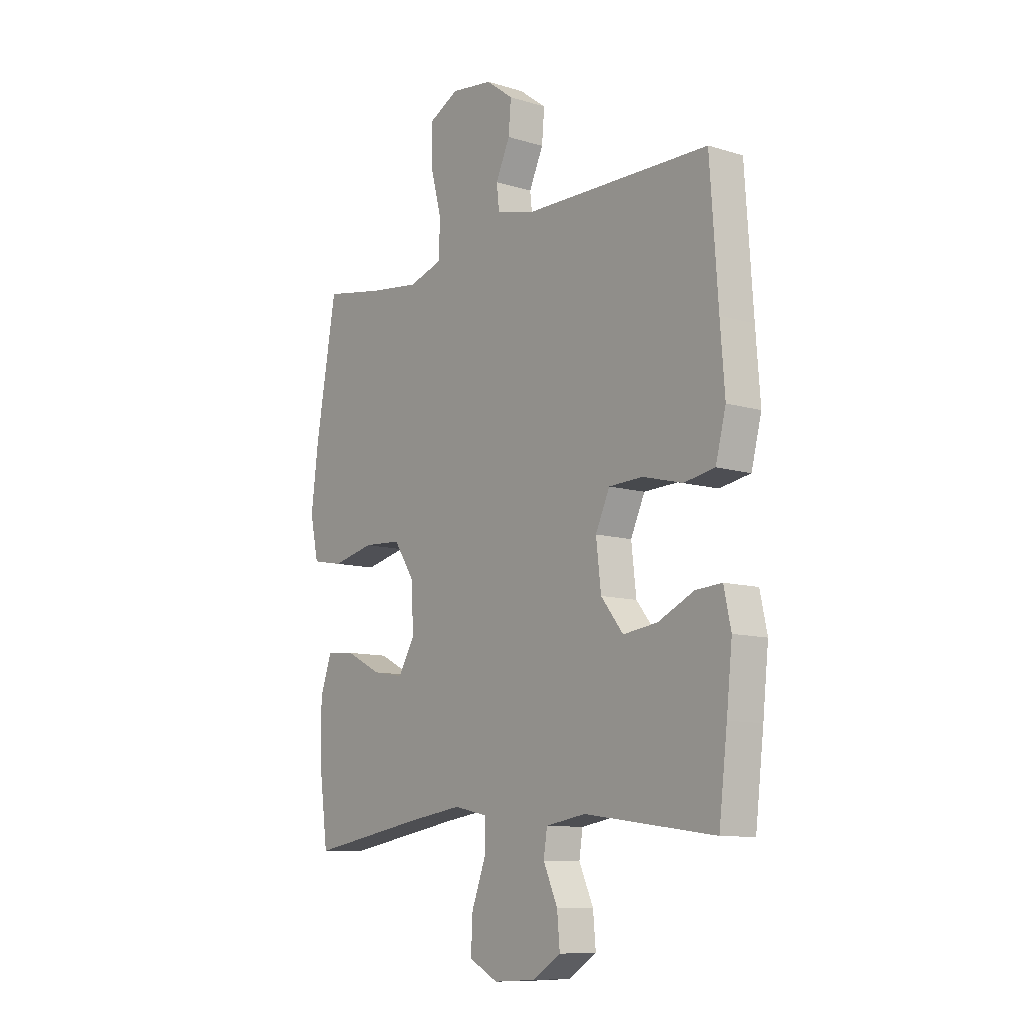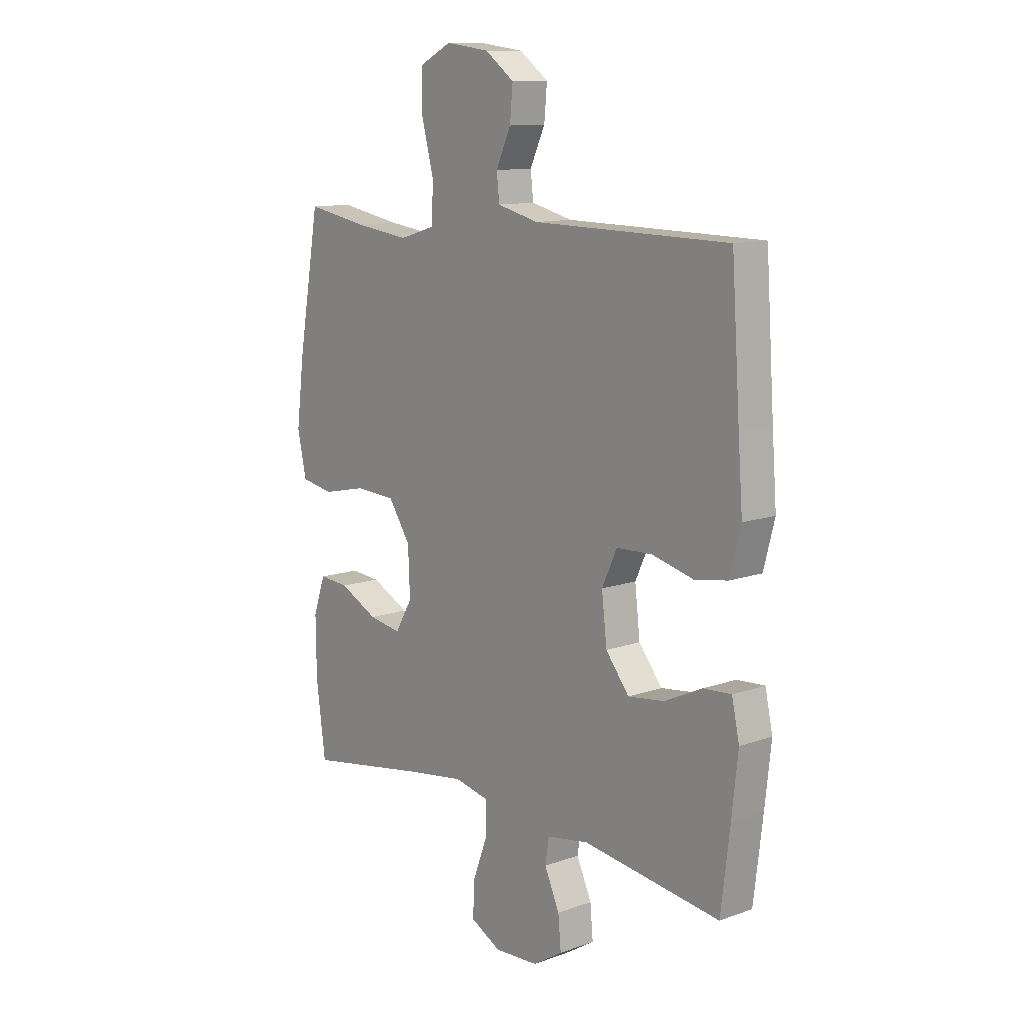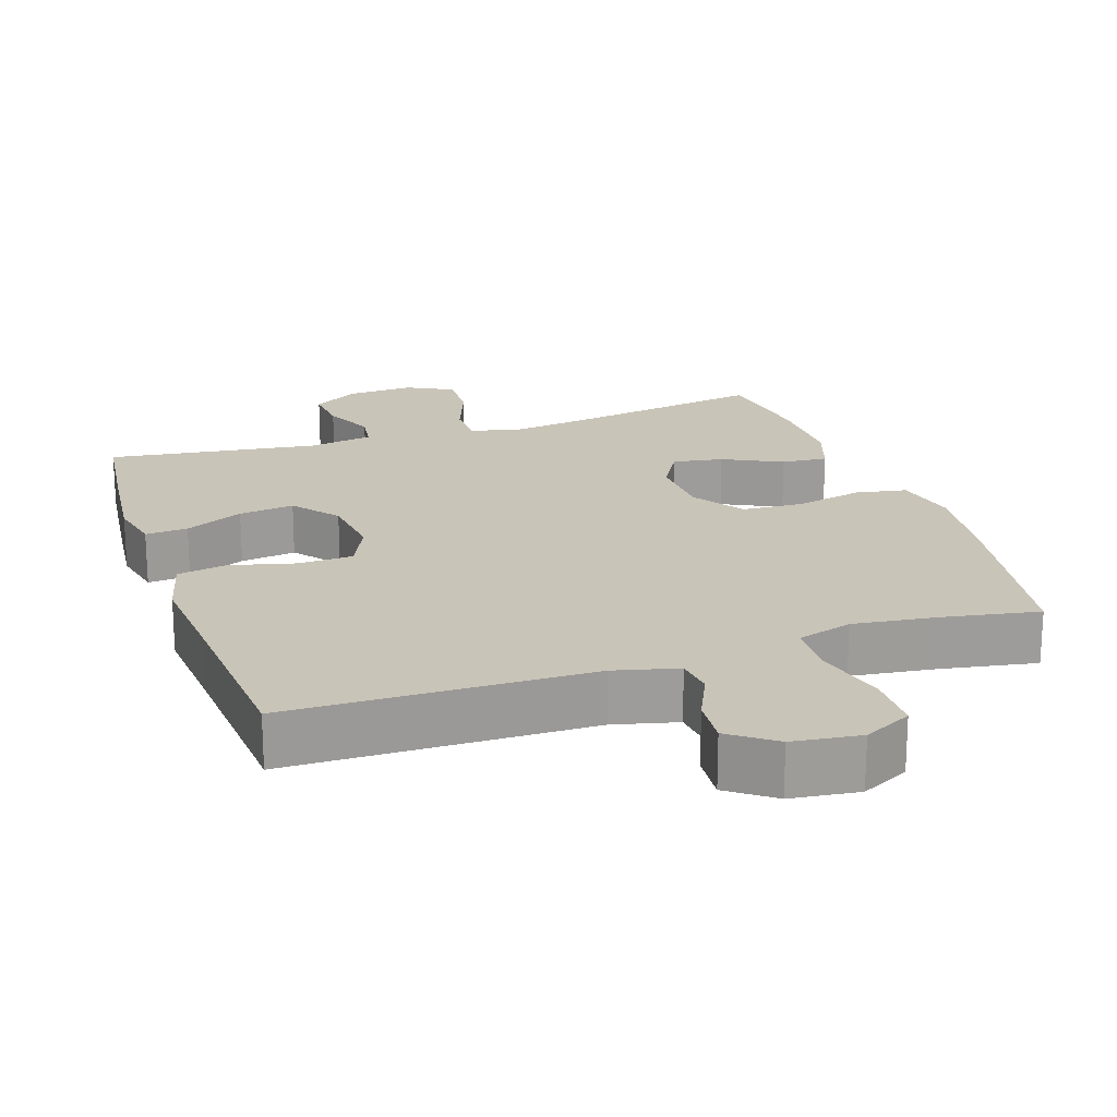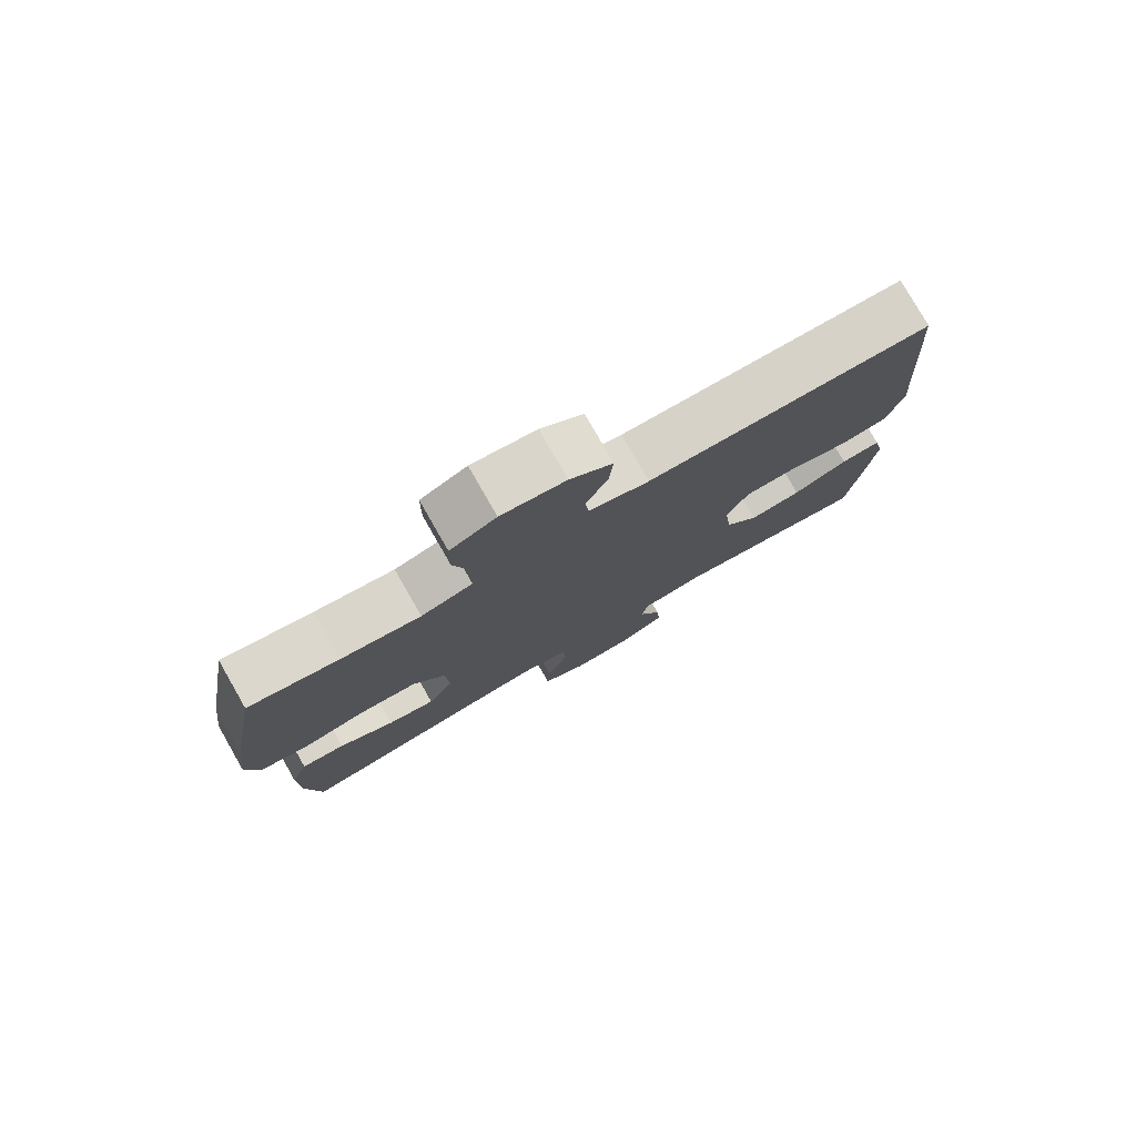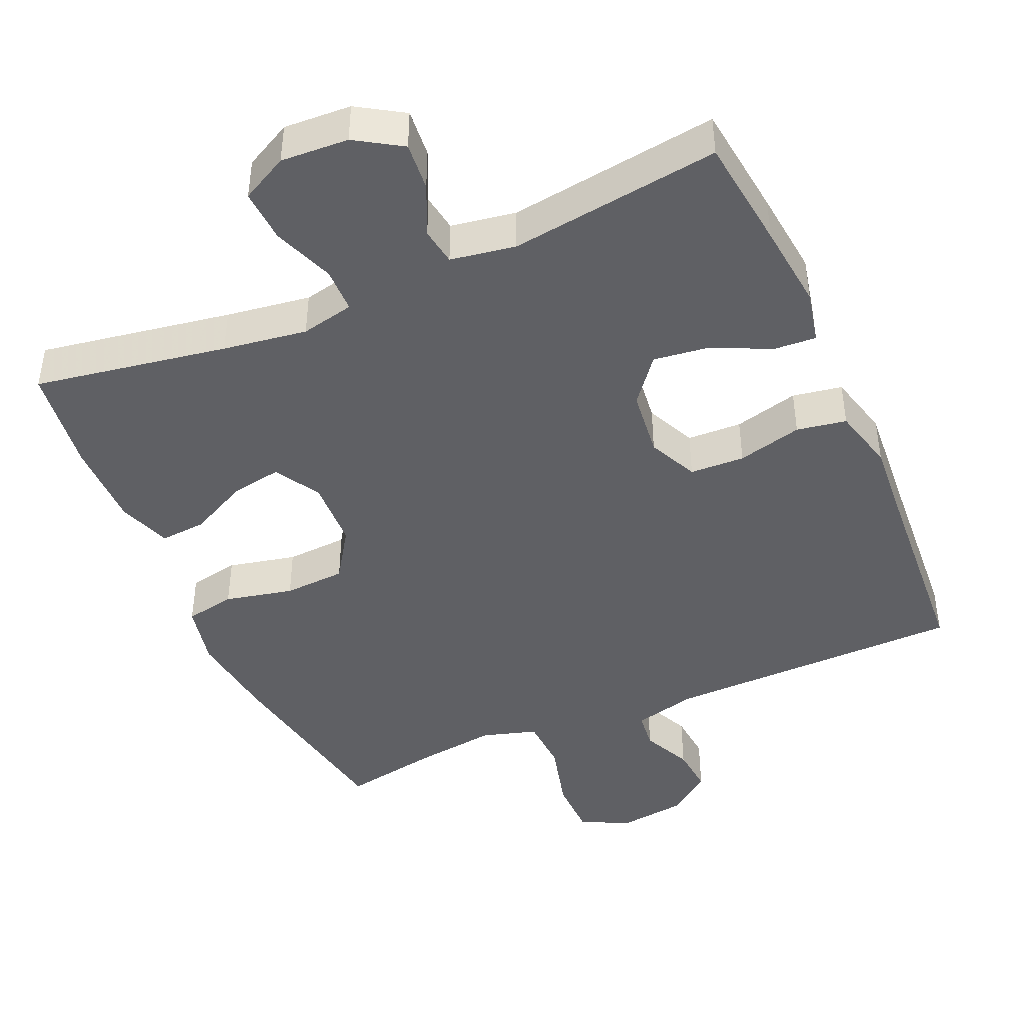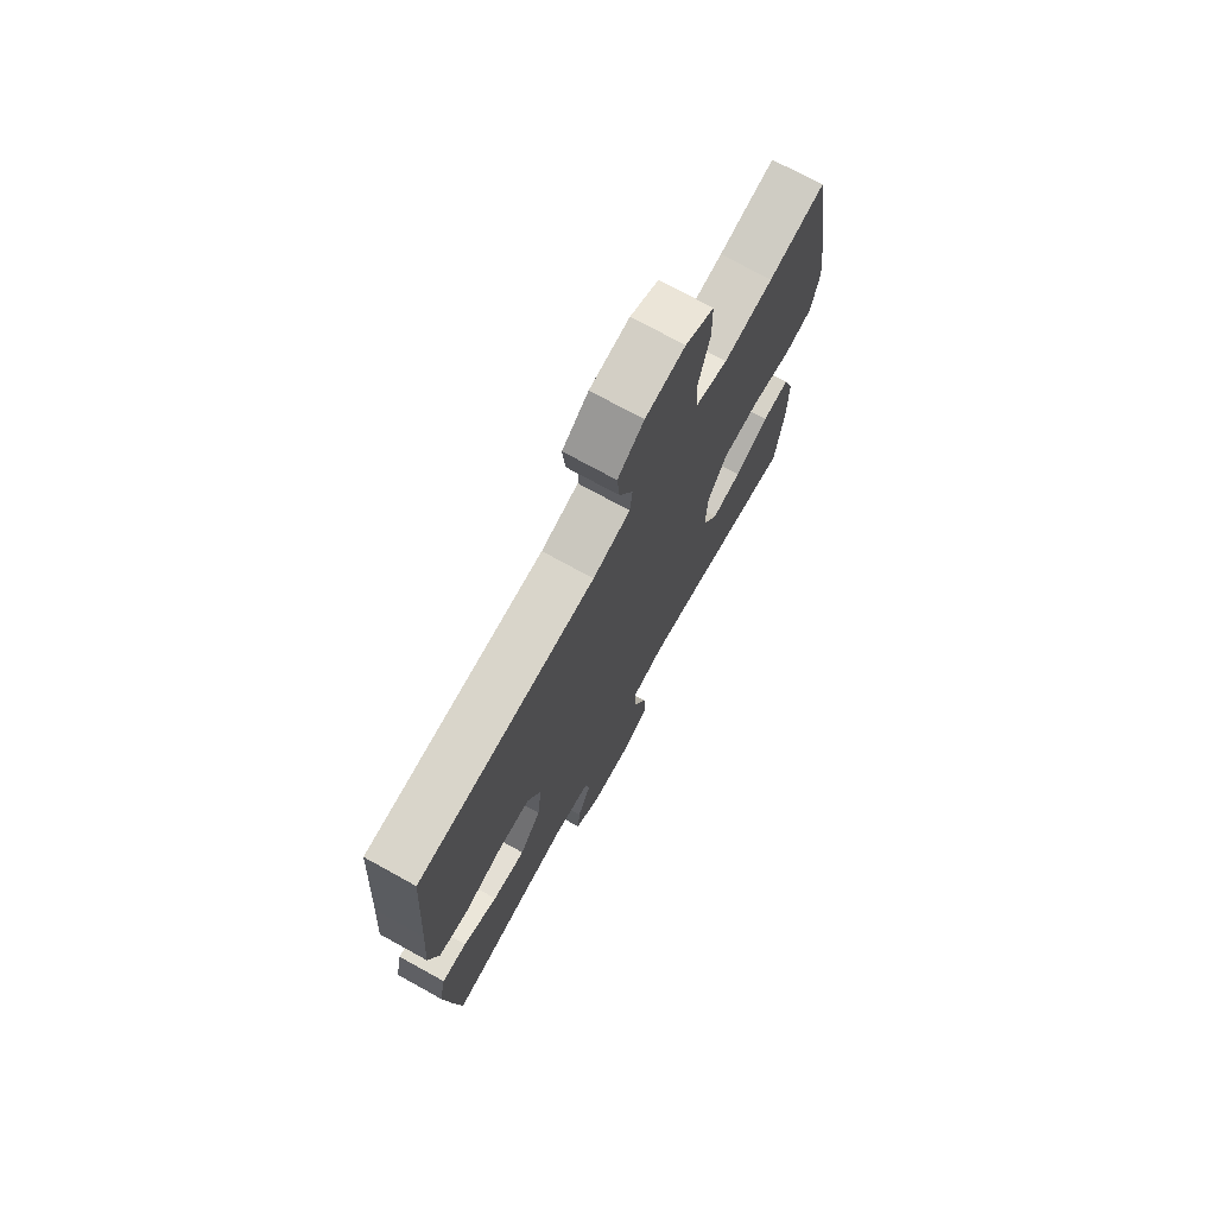
<metadata>
{"format":"obj","ext":"obj","renderer":"f3d","projection":"perspective","resolution":1024,"background":"white","views":[{"elev":-10.2,"azim":-127.6,"up":"+Z"},{"elev":11.7,"azim":-130.4,"up":"+Z"},{"elev":20.2,"azim":-18.7,"up":"+Y"},{"elev":78.8,"azim":150.2,"up":"+Z"},{"elev":-43.8,"azim":-156.3,"up":"+Y"},{"elev":73.6,"azim":-61.1,"up":"+Z"}]}
</metadata>
<code>
v -0.5 0.07 -0.5
v -0.519 0.07 -0.342
v -0.532 0.07 -0.222
v -0.516 0.07 -0.148
v -0.457 0.07 -0.152
v -0.376 0.07 -0.19
v -0.299 0.07 -0.2
v -0.249 0.07 -0.137
v -0.238 0.07 -0.042
v -0.27 0.07 0.027
v -0.346 0.07 0.03
v -0.436 0.07 0.007
v -0.505 0.07 0.019
v -0.528 0.07 0.108
v -0.518 0.07 0.239
v -0.5 0.07 0.5
v -0.083 0.07 0.506
v 0.005 0.07 0.528
v 0.011 0.07 0.581
v -0.021 0.07 0.65
v -0.027 0.07 0.717
v 0.035 0.07 0.763
v 0.129 0.07 0.775
v 0.196 0.07 0.741
v 0.197 0.07 0.659
v 0.171 0.07 0.56
v 0.175 0.07 0.484
v 0.251 0.07 0.461
v 0.367 0.07 0.476
v 0.5 0.07 0.5
v 0.547 0.07 0.231
v 0.563 0.07 0.102
v 0.544 0.07 0.014
v 0.474 0.07 0.001
v 0.379 0.07 0.022
v 0.293 0.07 0.017
v 0.246 0.07 -0.054
v 0.242 0.07 -0.151
v 0.279 0.07 -0.214
v 0.349 0.07 -0.202
v 0.431 0.07 -0.161
v 0.495 0.07 -0.156
v 0.521 0.07 -0.23
v 0.52 0.07 -0.351
v 0.5 0.07 -0.5
v 0.232 0.07 -0.455
v 0.115 0.07 -0.438
v 0.041 0.07 -0.454
v 0.04 0.07 -0.517
v 0.072 0.07 -0.602
v 0.076 0.07 -0.676
v 0.011 0.07 -0.71
v -0.083 0.07 -0.705
v -0.147 0.07 -0.665
v -0.141 0.07 -0.598
v -0.109 0.07 -0.527
v -0.117 0.07 -0.475
v -0.207 0.07 -0.46
v -0.5 0 -0.5
v -0.519 0 -0.342
v -0.532 0 -0.222
v -0.516 0 -0.148
v -0.457 0 -0.152
v -0.376 0 -0.19
v -0.299 0 -0.2
v -0.249 0 -0.137
v -0.238 0 -0.042
v -0.27 0 0.027
v -0.346 0 0.03
v -0.436 0 0.007
v -0.505 0 0.019
v -0.528 0 0.108
v -0.518 0 0.239
v -0.5 0 0.5
v -0.083 0 0.506
v 0.005 0 0.528
v 0.011 0 0.581
v -0.021 0 0.65
v -0.027 0 0.717
v 0.035 0 0.763
v 0.129 0 0.775
v 0.196 0 0.741
v 0.197 0 0.659
v 0.171 0 0.56
v 0.175 0 0.484
v 0.251 0 0.461
v 0.367 0 0.476
v 0.5 0 0.5
v 0.547 0 0.231
v 0.563 0 0.102
v 0.544 0 0.014
v 0.474 0 0.001
v 0.379 0 0.022
v 0.293 0 0.017
v 0.246 0 -0.054
v 0.242 0 -0.151
v 0.279 0 -0.214
v 0.349 0 -0.202
v 0.431 0 -0.161
v 0.495 0 -0.156
v 0.521 0 -0.23
v 0.52 0 -0.351
v 0.5 0 -0.5
v 0.232 0 -0.455
v 0.115 0 -0.438
v 0.041 0 -0.454
v 0.04 0 -0.517
v 0.072 0 -0.602
v 0.076 0 -0.676
v 0.011 0 -0.71
v -0.083 0 -0.705
v -0.147 0 -0.665
v -0.141 0 -0.598
v -0.109 0 -0.527
v -0.117 0 -0.475
v -0.207 0 -0.46
f 53 54 55 56
f 51 52 53 56
f 49 50 51 56
f 48 49 56 57
f 47 48 57 58
f 43 44 45 46
f 43 46 47
f 40 41 42 43
f 39 40 43 47
f 38 39 47 58
f 32 33 34 35
f 32 35 36
f 29 30 31 32
f 28 29 32 36
f 27 28 36 37
f 23 24 25 26
f 23 26 27
f 19 20 21 22
f 18 19 22 23
f 15 16 17
f 15 17 18
f 14 15 18
f 11 12 13 14
f 10 11 14 18
f 9 10 18
f 8 9 18 23
f 3 4 5 6
f 3 6 7
f 2 3 7
f 1 2 7
f 58 1 7 8
f 27 37 38 58
f 8 23 27 58
f 114 113 112 111
f 114 111 110 109
f 114 109 108 107
f 115 114 107 106
f 116 115 106 105
f 104 103 102 101
f 105 104 101
f 101 100 99 98
f 105 101 98 97
f 116 105 97 96
f 93 92 91 90
f 94 93 90
f 90 89 88 87
f 94 90 87 86
f 95 94 86 85
f 84 83 82 81
f 85 84 81
f 80 79 78 77
f 81 80 77 76
f 75 74 73
f 76 75 73
f 76 73 72
f 72 71 70 69
f 76 72 69 68
f 76 68 67
f 81 76 67 66
f 64 63 62 61
f 65 64 61
f 65 61 60
f 65 60 59
f 66 65 59 116
f 116 96 95 85
f 116 85 81 66
f 1 59 60 2
f 2 60 61 3
f 3 61 62 4
f 4 62 63 5
f 5 63 64 6
f 6 64 65 7
f 7 65 66 8
f 8 66 67 9
f 9 67 68 10
f 10 68 69 11
f 11 69 70 12
f 12 70 71 13
f 13 71 72 14
f 14 72 73 15
f 15 73 74 16
f 16 74 75 17
f 17 75 76 18
f 18 76 77 19
f 19 77 78 20
f 20 78 79 21
f 21 79 80 22
f 22 80 81 23
f 23 81 82 24
f 24 82 83 25
f 25 83 84 26
f 26 84 85 27
f 27 85 86 28
f 28 86 87 29
f 29 87 88 30
f 30 88 89 31
f 31 89 90 32
f 32 90 91 33
f 33 91 92 34
f 34 92 93 35
f 35 93 94 36
f 36 94 95 37
f 37 95 96 38
f 38 96 97 39
f 39 97 98 40
f 40 98 99 41
f 41 99 100 42
f 42 100 101 43
f 43 101 102 44
f 44 102 103 45
f 45 103 104 46
f 46 104 105 47
f 47 105 106 48
f 48 106 107 49
f 49 107 108 50
f 50 108 109 51
f 51 109 110 52
f 52 110 111 53
f 53 111 112 54
f 54 112 113 55
f 55 113 114 56
f 56 114 115 57
f 57 115 116 58
f 58 116 59 1

</code>
